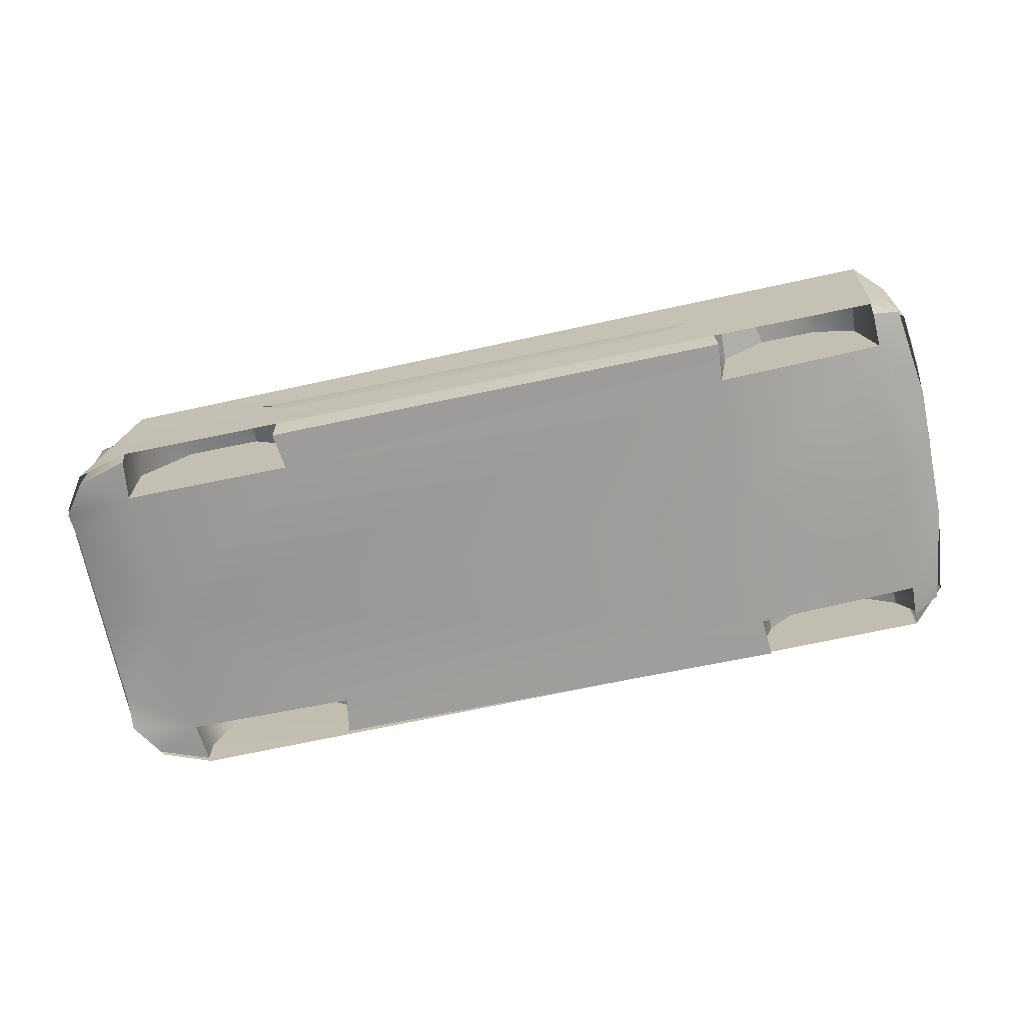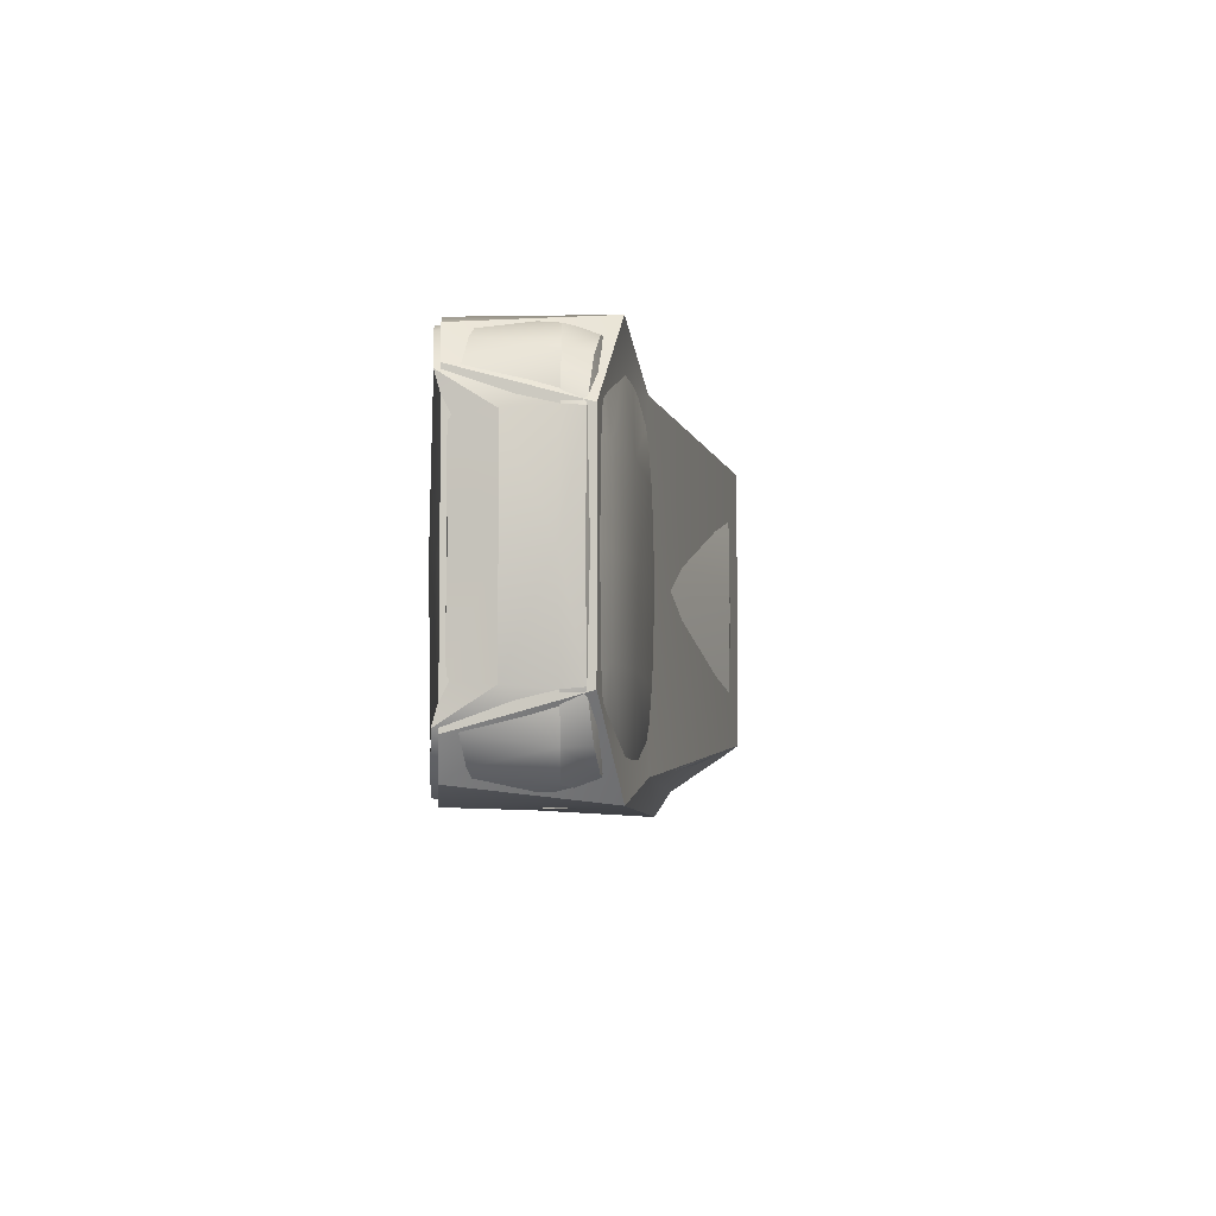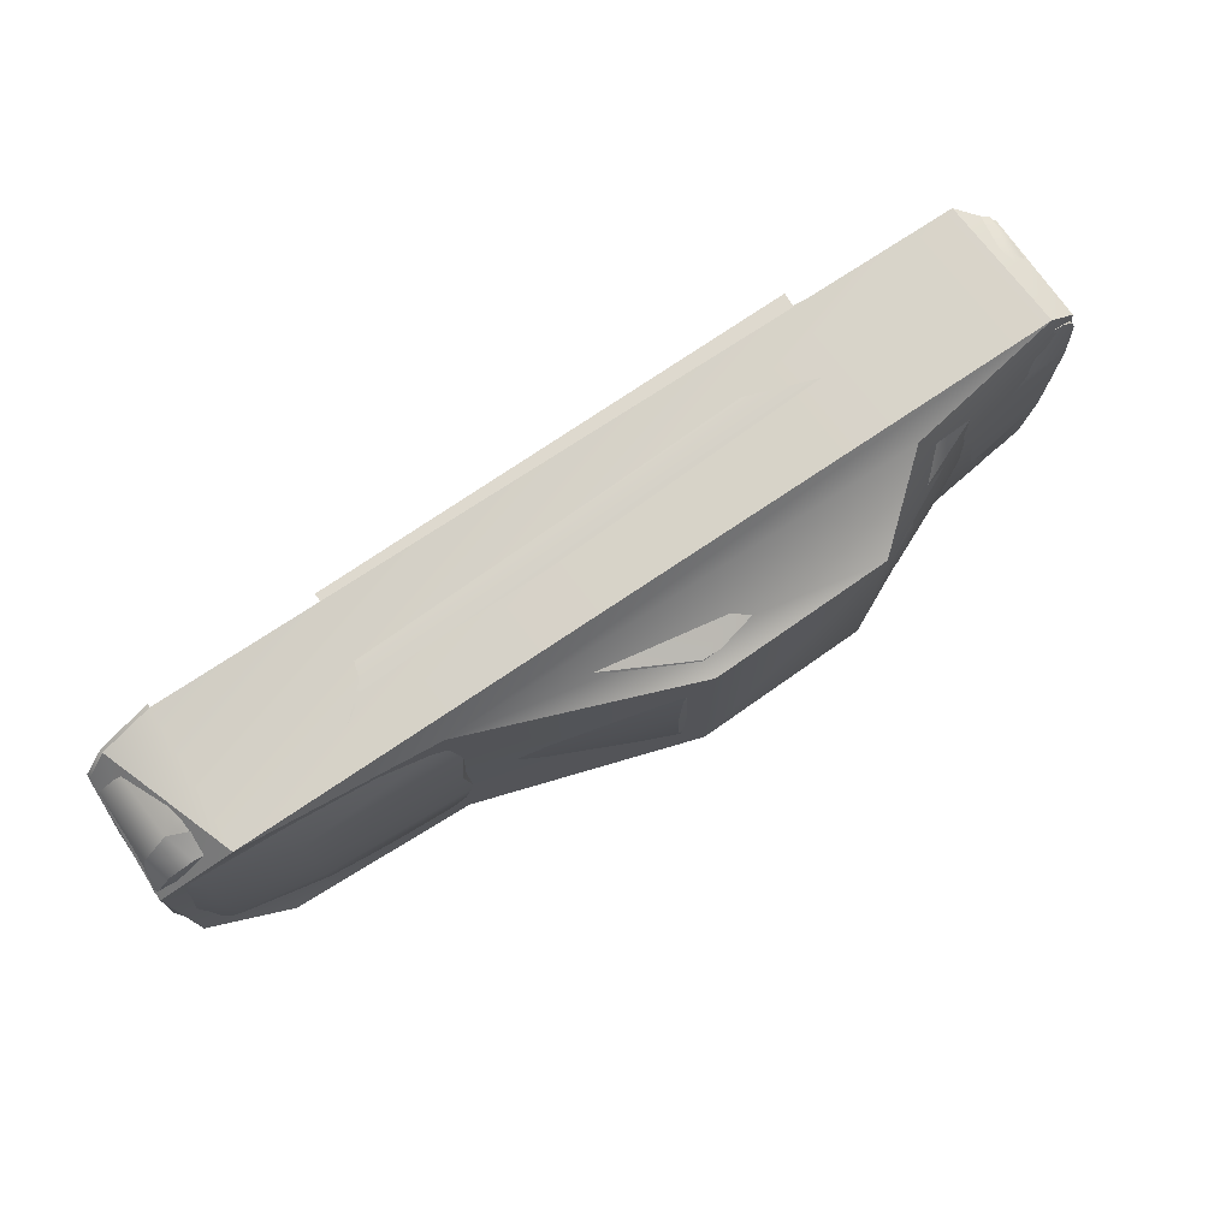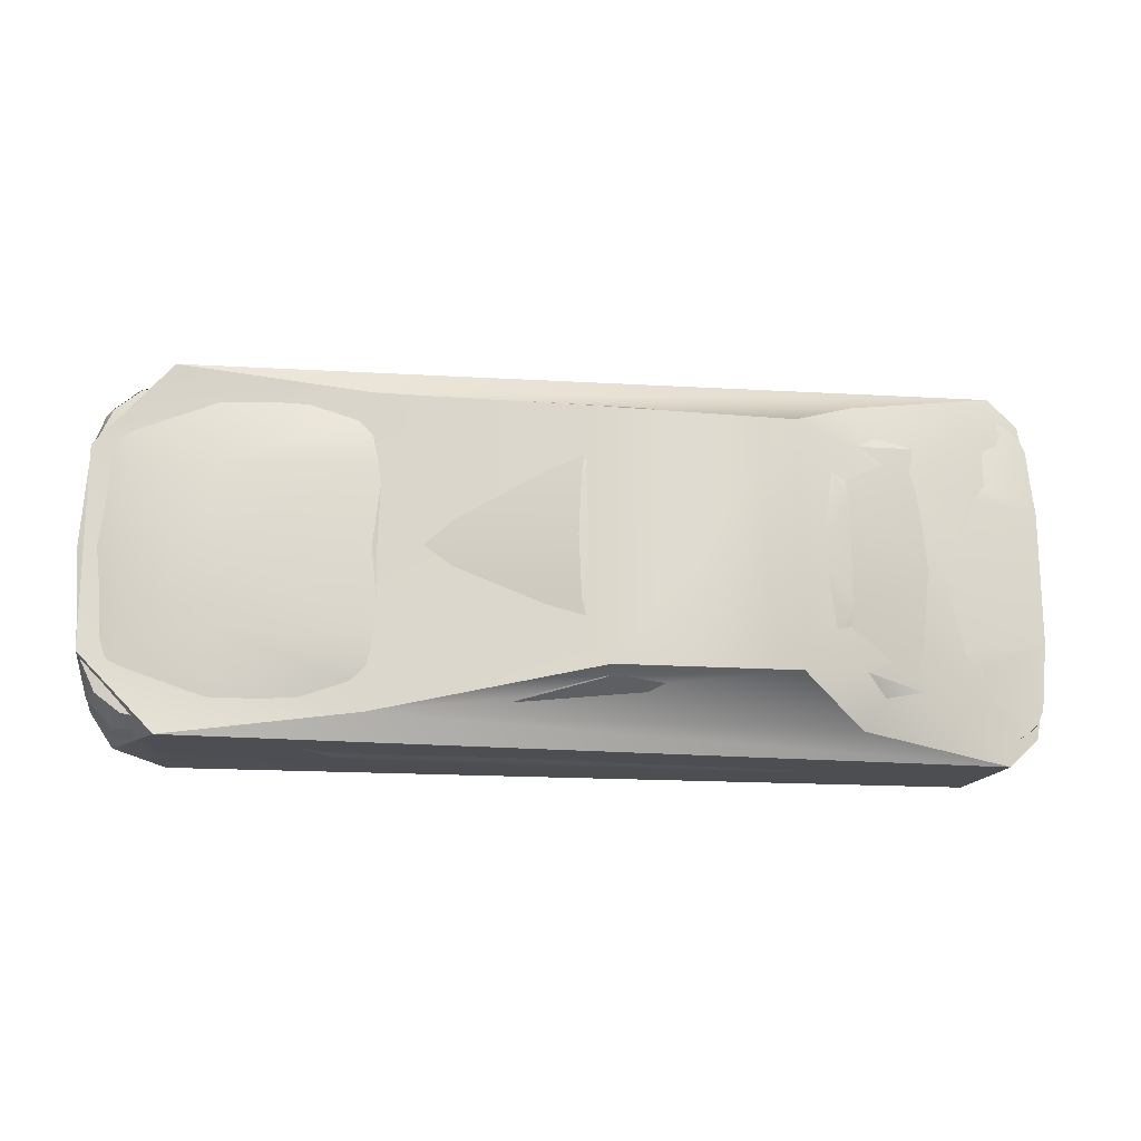
<metadata>
{"format":"obj","ext":"obj","renderer":"f3d","projection":"perspective","resolution":1024,"background":"white","views":[{"elev":-70.4,"azim":-168.4,"up":"+Y"},{"elev":-5.5,"azim":92.2,"up":"+Z"},{"elev":75.6,"azim":145.7,"up":"+Z"},{"elev":-17.8,"azim":171.8,"up":"+Z"}]}
</metadata>
<code>
o z_shadow_parts_shadow
v 3.342 0.2583 -0.728
v 3.144 0.8314 -0.7926
v 3.116 0.2337 -0.7971
v 2.318 0.8923 -0.6874
v -0.3672 0.8642 -0.8234
v -0.494 0.3941 -0.6777
v 3.474 0.7563 -0.443
v 1.371 1.227 -0.5429
v 0.06698 0.9736 -0.4083
v 0.5911 1.217 -0.5366
v 0.281 0.9481 -0.7122
v -0.3431 0.2912 -0.7913
v -0.4948 0.8635 -0.6988
v 3.444 0.2707 -0.5769
v 3.342 0.2583 0.728
v 3.144 0.8314 0.7926
v 3.116 0.2337 0.7971
v 2.318 0.8923 0.6874
v -0.3672 0.8642 0.8234
v -0.494 0.3941 0.6777
v 3.474 0.7563 0.443
v 1.371 1.227 0.5429
v 0.06698 0.9736 0.4083
v 0.5911 1.217 0.5366
v 0.281 0.9481 0.7122
v -0.3431 0.2912 0.7913
v -0.4948 0.8635 0.6988
v 3.444 0.2707 0.5769
v -0.5556 0.8635 -0.3115
v -0.5556 0.8635 0.3115
v -0.53 0.4048 0.3595
v -0.53 0.4048 -0.3595
f 10 8 4
f 2 7 1
f 12 5 2 3
f 5 6 13
f 11 10 4
f 6 5 12
f 1 3 2
f 7 14 1
f 9 11 5
f 9 5 13
f 2 4 7
f 5 11 4
f 11 9 10
f 4 2 5
f 14 21 28
f 24 18 22
f 16 15 21
f 8 24 22
f 8 22 18
f 26 17 16 19
f 18 21 4
f 19 27 20
f 25 18 24
f 21 14 7
f 20 26 19
f 15 16 17
f 21 15 28
f 24 10 23
f 23 10 9
f 10 24 8
f 8 18 4
f 23 19 25
f 9 13 23
f 23 27 19
f 16 21 18
f 7 4 21
f 19 18 25
f 25 24 23
f 18 19 16
f 30 31 20 27
f 29 32 31 30
f 6 32 29 13
f 23 13 29
f 29 30 23
f 27 23 30
o z_headlight_body.022
v 3.314 0.637 -0.73
v 3.28 0.7591 -0.6961
v 3.476 0.7259 -0.4344
v 2.947 0.803 -0.7627
v 3.469 0.6423 -0.4409
v 3.428 0.6439 -0.6171
v 3.392 0.7438 -0.6101
v 3.314 0.637 0.73
v 3.28 0.7591 0.6961
v 3.476 0.7259 0.4344
v 2.947 0.803 0.7627
v 3.469 0.6423 0.4409
v 3.428 0.6439 0.6171
v 3.392 0.7438 0.6101
f 34 33 36
f 34 39 38 33
f 39 35 38
f 38 35 37
f 41 43 40
f 41 40 45 46
f 46 45 42
f 45 44 42
o z_redlight_body.024
v -0.5474 0.8689 -0.3159
v -0.5496 0.7989 -0.3612
v -0.4984 0.8215 -0.6435
v -0.5453 0.8681 -0.3471
v -0.5242 0.7952 -0.5736
v -0.5235 0.8206 -0.5735
v -0.5472 0.8238 -0.3773
v -0.5352 0.8212 -0.4762
v -0.5372 0.7964 -0.4749
v -0.4833 0.7966 -0.6816
v -0.4853 0.8222 -0.6731
v -0.499 0.7956 -0.6472
v -0.5474 0.8689 0.3159
v -0.5496 0.7989 0.3612
v -0.4984 0.8215 0.6435
v -0.5453 0.8681 0.3471
v -0.5242 0.7952 0.5736
v -0.5235 0.8206 0.5735
v -0.5472 0.8238 0.3773
v -0.5352 0.8212 0.4762
v -0.5372 0.7964 0.4749
v -0.4833 0.7966 0.6816
v -0.4853 0.8222 0.6731
v -0.499 0.7956 0.6472
f 54 55 48 53
f 52 51 55 54
f 50 53 48 47
f 58 49 56
f 49 57 56
f 51 52 49 58
f 66 65 60 67
f 64 66 67 63
f 62 59 60 65
f 70 68 61
f 61 68 69
f 63 70 61 64
o z_rearlight_body.025
v -0.5232 0.8645 -0.5761
v -0.5233 0.8391 -0.5747
v -0.4521 0.8631 -0.6861
v -0.469 0.8389 -0.6786
v -0.5422 0.8694 -0.372
v -0.5421 0.8427 -0.3894
v -0.5332 0.8659 -0.4773
v -0.5344 0.8407 -0.4778
v -0.4981 0.8385 -0.6459
v -0.4961 0.8633 -0.6419
v -0.4722 0.7957 -0.6948
v -0.401 0.8631 -0.7115
v -0.4853 0.8387 -0.6622
v -0.5232 0.8645 0.5761
v -0.5233 0.8391 0.5747
v -0.4521 0.8631 0.6861
v -0.469 0.8389 0.6786
v -0.5422 0.8694 0.372
v -0.5421 0.8427 0.3894
v -0.5332 0.8659 0.4773
v -0.5344 0.8407 0.4778
v -0.4981 0.8385 0.6459
v -0.4961 0.8633 0.6419
v -0.4722 0.7957 0.6948
v -0.401 0.8631 0.7115
v -0.4853 0.8387 0.6622
f 78 76 75 77
f 71 72 78 77
f 80 73 74 83
f 71 80 79 72
f 74 73 81
f 82 81 73
f 80 83 79
f 91 90 88 89
f 84 90 91 85
f 93 96 87 86
f 84 85 92 93
f 87 94 86
f 95 86 94
f 93 92 96
o z_map_body.004
v 3.315 0.6371 -0.7282
v 3.116 0.2103 -0.7682
v 3.281 0.7591 -0.6944
v 1.972 0.8701 -0.6984
v 2.414 0.1999 -0.758
v 2.561 0.816 -0.7624
v 0.3759 0.3959 -0.7871
v 0.5543 1.123 -0.5491
v -0.4835 0.511 -0.7001
v -0.377 0.8753 -0.72
v 0.2079 0.8586 -0.7461
v 3.474 0.7259 -0.4343
v 3.314 0.798 -0.3485
v -0.2275 0.8704 -0.7394
v 2.947 0.8044 -0.7604
v 2.949 0.8226 -0.6791
v 0.6662 0.8226 -0.7501
v 0.1746 0.6866 -0.7913
v -0.1679 0.6866 -0.791
v -0.02168 0.9332 -0.5454
v 0.381 1.099 -0.4752
v 0.8859 1.198 -0.4745
v 0.2658 0.9058 -0.6562
v -0.5464 0.8818 -0.2918
v 3.467 0.6424 -0.4408
v 3.073 0.5645 -0.7938
v 0.3195 0.5645 -0.8
v -0.3431 0.2897 -0.7445
v -0.4167 0.6752 -0.7548
v 0.5087 1.167 -0.4573
v -0.5216 0.8763 -0.5755
v 3.426 0.644 -0.6169
v 3.39 0.7438 -0.6099
v -0.4223 0.5194 -0.7564
v 0.3513 1.118 -0.2221
v 2.269 0.9033 -0.3615
v 3.129 0.3959 -0.7887
v 0.3631 0.2103 -0.7682
v -0.3519 0.3959 -0.7671
v -0.4483 0.874 -0.6846
v -0.4741 0.7828 -0.6959
v -0.1465 0.9024 -0.6398
v 3.469 0.4546 -0.4257
v 2.953 0.8631 -0.352
v 2.722 0.8456 -0.6686
v 1.376 1.151 -0.5753
v 1.434 1.189 -0.5187
v 0.8157 0.8921 -0.6875
v 0.8703 1.152 -0.5542
v 2.24 0.8905 -0.3566
v 1.484 1.193 -0.2679
v 2.14 0.8856 -0.6382
v -0.5395 0.6239 -0.5766
v 3.444 0.2473 -0.5585
v -0.0696 0.9258 -0.3754
v 2.162 0.8931 -0.6419
v -0.08618 0.9364 -0.3744
v -0.5669 0.6374 -0.3559
v 3.342 0.2349 -0.6998
v 3.443 0.2885 -0.4106
v -0.5102 0.3764 -0.4325
v 2.454 0.5645 -0.7987
v 2.392 0.1999 -0.5975
v 3.135 0.2103 -0.5948
v 2.585 0.6866 -0.7924
v 2.928 0.6866 -0.7926
v 2.933 0.7468 -0.5945
v 2.606 0.748 -0.5945
v 3.144 0.5434 -0.5945
v 2.396 0.5576 -0.5945
v -0.3464 0.2727 -0.5984
v 0.3776 0.2131 -0.5984
v 0.3221 0.5506 -0.5984
v -0.2993 0.5645 -0.7907
v 0.127 0.7152 -0.5984
v -0.1261 0.7152 -0.5984
v -0.2933 0.5933 -0.5984
v -0.5324 0.3889 -0.3083
v -0.4699 0.375 -0.7093
v 2.762 0.7175 -0.7925
v 2.401 0.3959 -0.7871
v 0.009347 0.7175 -0.7911
v 1.969 0.7926 -0.7627
v -0.5327 0.5145 -0.2925
v -0.5116 0.5136 -0.4425
v -0.5497 0.7814 -0.3535
v -0.5234 0.7777 -0.5722
v -0.4975 0.8749 -0.6337
v -0.4989 0.7809 -0.6486
v -0.5043 0.5829 -0.654
v 3.315 0.6371 0.7282
v 3.116 0.2103 0.7682
v 3.281 0.7591 0.6944
v 1.972 0.8701 0.6984
v 2.414 0.1999 0.758
v 2.561 0.816 0.7624
v 0.3759 0.3959 0.7871
v 0.5543 1.123 0.5491
v -0.4835 0.511 0.7001
v -0.377 0.8753 0.72
v 0.2079 0.8586 0.7461
v 3.474 0.7259 0.4343
v 3.314 0.798 0.3485
v -0.2275 0.8704 0.7394
v 2.947 0.8044 0.7604
v 2.949 0.8226 0.6791
v 0.6662 0.8226 0.7501
v 0.1746 0.6866 0.7913
v -0.1679 0.6866 0.791
v -0.02168 0.9332 0.5454
v 0.381 1.099 0.4752
v 0.8859 1.198 0.4745
v 0.2658 0.9058 0.6562
v -0.5464 0.8818 0.2918
v 3.467 0.6424 0.4408
v 3.073 0.5645 0.7938
v 0.3195 0.5645 0.8
v -0.3431 0.2897 0.7445
v -0.4167 0.6752 0.7548
v 0.5087 1.167 0.4573
v -0.5216 0.8763 0.5755
v 3.426 0.644 0.6169
v 3.39 0.7438 0.6099
v -0.4223 0.5194 0.7564
v 0.3513 1.118 0.2221
v 2.269 0.9033 0.3615
v 3.129 0.3959 0.7887
v 0.3631 0.2103 0.7682
v -0.3519 0.3959 0.7671
v -0.4483 0.874 0.6846
v -0.4741 0.7828 0.6959
v -0.1465 0.9024 0.6398
v 3.469 0.4546 0.4257
v 2.953 0.8631 0.352
v 2.722 0.8456 0.6686
v 3.502 0.7231 0
v 3.339 0.801 0
v 1.497 1.195 0
v 0.351 1.122 0
v -0.5492 0.881 0
v 0.9998 1.209 0
v 3.497 0.6381 0
v 0.5072 1.175 0
v -0.1035 0.9401 0
v 3.492 0.4557 0
v 2.955 0.8712 0
v 1.376 1.151 0.5753
v 1.434 1.189 0.5187
v 0.8157 0.8921 0.6875
v 0.8703 1.152 0.5542
v 2.24 0.8905 0.3566
v 1.484 1.193 0.2679
v 2.14 0.8856 0.6382
v -0.5395 0.6239 0.5766
v 3.444 0.2473 0.5585
v -0.0696 0.9258 0.3754
v 2.162 0.8931 0.6419
v -0.08618 0.9364 0.3744
v 2.283 0.9008 0
v -0.08195 0.9312 0
v -0.5795 0.6435 0
v 2.31 0.9131 0
v -0.5669 0.6374 0.3559
v 3.342 0.2349 0.6998
v 3.443 0.2885 0.4106
v -0.5102 0.3764 0.4325
v 2.454 0.5645 0.7987
v 2.392 0.1999 0.5975
v 3.135 0.2103 0.5948
v 2.585 0.6866 0.7924
v 2.928 0.6866 0.7926
v 2.933 0.7468 0.5945
v 2.606 0.748 0.5945
v 3.144 0.5434 0.5945
v 2.396 0.5576 0.5945
v -0.3464 0.2727 0.5984
v 0.3776 0.2131 0.5984
v 0.3221 0.5506 0.5984
v -0.2993 0.5645 0.7907
v 0.127 0.7152 0.5984
v -0.1261 0.7152 0.5984
v -0.2933 0.5933 0.5984
v -0.5324 0.3889 0.3083
v -0.4699 0.375 0.7093
v 2.762 0.7175 0.7925
v 2.401 0.3959 0.7871
v 0.009347 0.7175 0.7911
v 3.135 0.1999 0
v 3.45 0.2951 0
v -0.5324 0.3889 0
v 0.3747 0.2141 0
v -0.3464 0.2727 0
v 1.969 0.7926 0.7627
v -0.5339 0.5151 0
v -0.5327 0.5145 0.2925
v -0.5116 0.5136 0.4425
v -0.5566 0.7841 0
v -0.5497 0.7814 0.3535
v -0.5234 0.7777 0.5722
v -0.4975 0.8749 0.6337
v -0.4989 0.7809 0.6486
v -0.5043 0.5829 0.654
f 108 129 109
f 109 99 112
f 99 111 112
f 119 144 113
f 105 130 175
f 237 147 118
f 109 129 99
f 232 108 109 233
f 125 105 137
f 109 140 242 233
f 99 97 111
f 110 106 138
f 148 142 143
f 118 143 142 145
f 126 118 145 104
f 150 128 139
f 115 110 178
f 113 107 119
f 117 126 104
f 119 117 104
f 116 117 119
f 120 153 116
f 110 119 107
f 119 104 144
f 108 232 238 121
f 155 98 133
f 162 111 97
f 110 107 178
f 102 141 112 111
f 237 234 147
f 100 142 148
f 110 125 106
f 106 125 137
f 115 170 110
f 170 130 125
f 130 135 124 175
f 130 170 135
f 125 110 170
f 126 239 237 118
f 110 138 119
f 136 106 137
f 155 97 128 150
f 99 129 128 97
f 143 118 147
f 125 130 105
f 117 131 126
f 239 126 131
f 235 239 131
f 242 140 132 258
f 112 140 109
f 238 241 139 121
f 162 97 122
f 155 133 97
f 122 97 133
f 162 176 111
f 102 111 176
f 102 176 161
f 161 158 102
f 114 178 107
f 114 107 113
f 114 113 123
f 100 102 179
f 158 177 103 123
f 134 103 177 101
f 240 153 120 236
f 116 119 138
f 120 116 127
f 138 127 116
f 136 138 106
f 121 139 128
f 129 108 128
f 128 108 121
f 132 140 152
f 152 141 102
f 140 112 141
f 141 152 140
f 152 102 100
f 102 158 179
f 293 236 120 182
f 100 144 142
f 131 151 256
f 104 145 144
f 144 145 142
f 235 131 256
f 117 116 131
f 116 151 131
f 143 147 146
f 148 143 146
f 146 147 255
f 234 255 147
f 154 149 181
f 148 152 100
f 255 258 132
f 156 139 241 285
f 132 146 255
f 152 148 146
f 174 181 157
f 116 153 151
f 105 175 157
f 240 256 151
f 132 152 146
f 153 240 151
f 150 139 156
f 181 180 154
f 181 174 180
f 285 284 156
f 160 284 159
f 156 160 150
f 167 157 175
f 134 101 159 168
f 155 160 98
f 134 168 103
f 168 169 103
f 284 160 156
f 150 160 155
f 168 159 284 287
f 163 165 166 164
f 163 122 165
f 165 122 133
f 159 166 165 160
f 157 167 174
f 171 114 123
f 123 103 169
f 114 171 178
f 167 173 169 168
f 172 171 169 173
f 124 167 175
f 286 167 288
f 167 168 287
f 286 174 167
f 288 167 287
f 171 123 169
f 171 172 178
f 163 162 122
f 165 133 160
f 160 133 98
f 162 163 176
f 163 164 176
f 161 176 164
f 161 164 166 158
f 158 166 177
f 166 159 177
f 101 177 159
f 178 172 115
f 172 173 115
f 115 173 170
f 135 170 173
f 173 167 135
f 135 167 124
f 113 179 158 123
f 179 113 144 100
f 174 286 290 180
f 154 180 290 257
f 157 181 105
f 257 293 182 154
f 127 183 182 120
f 149 154 182 183
f 136 184 138
f 149 183 185 186
f 183 127 184 185
f 138 184 127
f 184 136 137 185
f 105 186 185 137
f 149 186 181
f 181 186 105
f 198 199 219
f 199 202 189
f 189 202 201
f 209 203 245
f 195 280 220
f 237 208 248
f 199 189 219
f 232 233 199 198
f 215 227 195
f 199 233 242 230
f 189 201 187
f 200 228 196
f 249 244 243
f 208 246 243 244
f 216 194 246 208
f 251 229 218
f 205 283 200
f 203 209 197
f 207 194 216
f 209 194 207
f 206 209 207
f 210 206 254
f 200 197 209
f 209 245 194
f 198 211 238 232
f 260 223 188
f 267 187 201
f 200 283 197
f 192 201 202 231
f 237 248 234
f 190 249 243
f 200 196 215
f 196 227 215
f 205 200 275
f 275 215 220
f 220 280 214 225
f 220 225 275
f 215 275 200
f 216 208 237 239
f 200 209 228
f 226 227 196
f 260 251 218 187
f 189 187 218 219
f 244 248 208
f 215 195 220
f 207 216 221
f 239 221 216
f 235 221 239
f 242 258 222 230
f 202 199 230
f 238 211 229 241
f 267 212 187
f 260 187 223
f 212 223 187
f 267 201 281
f 192 281 201
f 192 266 281
f 266 192 263
f 204 197 283
f 204 203 197
f 204 213 203
f 190 289 192
f 263 213 193 282
f 224 191 282 193
f 240 236 210 254
f 206 228 209
f 210 217 206
f 228 206 217
f 226 196 228
f 211 218 229
f 219 218 198
f 218 211 198
f 222 253 230
f 253 192 231
f 230 231 202
f 231 230 253
f 253 190 192
f 192 289 263
f 293 294 210 236
f 190 243 245
f 221 256 252
f 194 245 246
f 245 243 246
f 235 256 221
f 207 221 206
f 206 221 252
f 244 247 248
f 249 247 244
f 247 255 248
f 234 248 255
f 259 292 250
f 249 190 253
f 255 222 258
f 261 285 241 229
f 222 255 247
f 253 247 249
f 279 262 292
f 206 252 254
f 195 262 280
f 240 252 256
f 222 247 253
f 254 252 240
f 251 261 229
f 292 259 291
f 292 291 279
f 285 261 284
f 265 264 284
f 261 251 265
f 272 280 262
f 224 273 264 191
f 260 188 265
f 224 193 273
f 273 193 274
f 284 261 265
f 251 260 265
f 273 287 284 264
f 268 269 271 270
f 268 270 212
f 270 223 212
f 264 265 270 271
f 262 279 272
f 276 213 204
f 213 274 193
f 204 283 276
f 272 273 274 278
f 277 278 274 276
f 214 280 272
f 286 288 272
f 272 287 273
f 286 272 279
f 288 287 272
f 276 274 213
f 276 283 277
f 268 212 267
f 270 265 223
f 265 188 223
f 267 281 268
f 268 281 269
f 266 269 281
f 266 263 271 269
f 263 282 271
f 271 282 264
f 191 264 282
f 283 205 277
f 277 205 278
f 205 275 278
f 225 278 275
f 278 225 272
f 225 214 272
f 203 213 263 289
f 289 190 245 203
f 279 291 290 286
f 259 257 290 291
f 262 195 292
f 257 259 294 293
f 217 210 294 295
f 250 295 294 259
f 226 228 296
f 250 298 297 295
f 295 297 296 217
f 228 217 296
f 296 297 227 226
f 195 227 297 298
f 250 292 298
f 292 195 298

</code>
